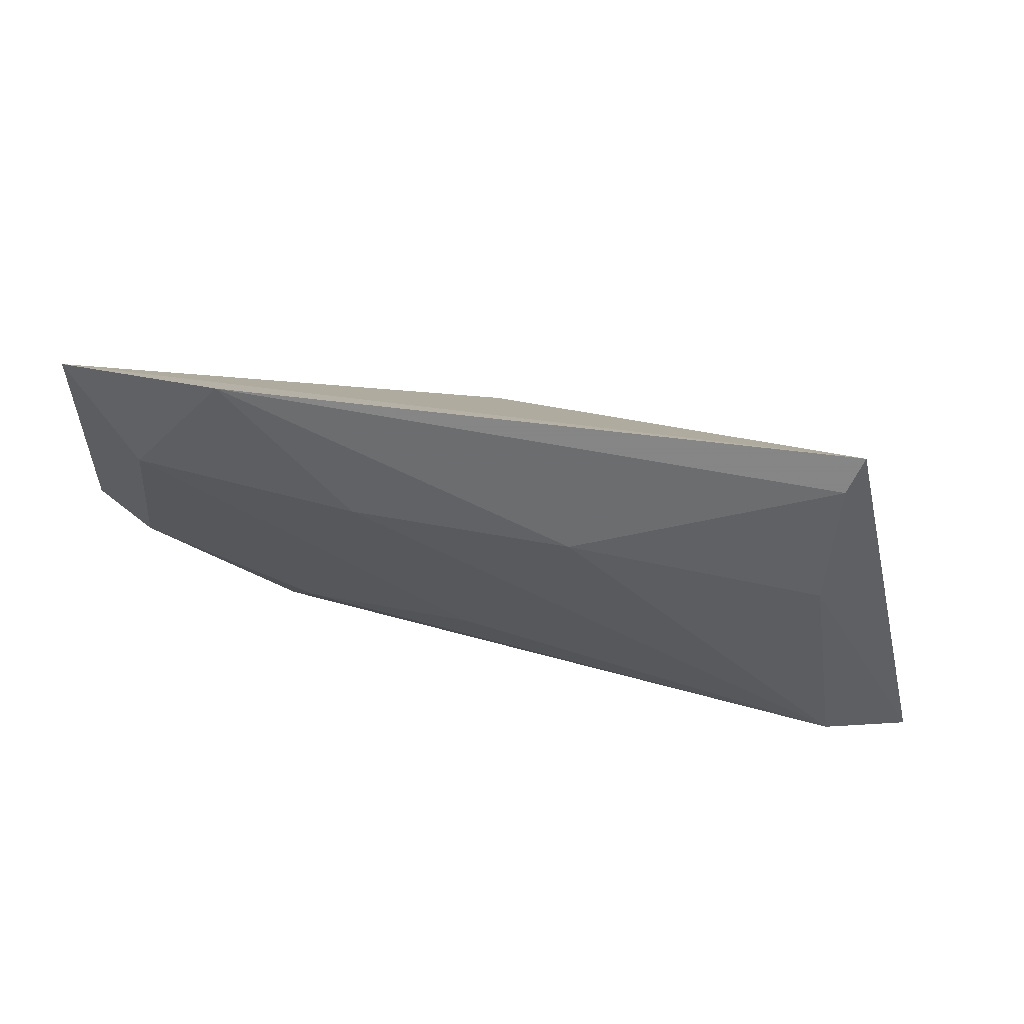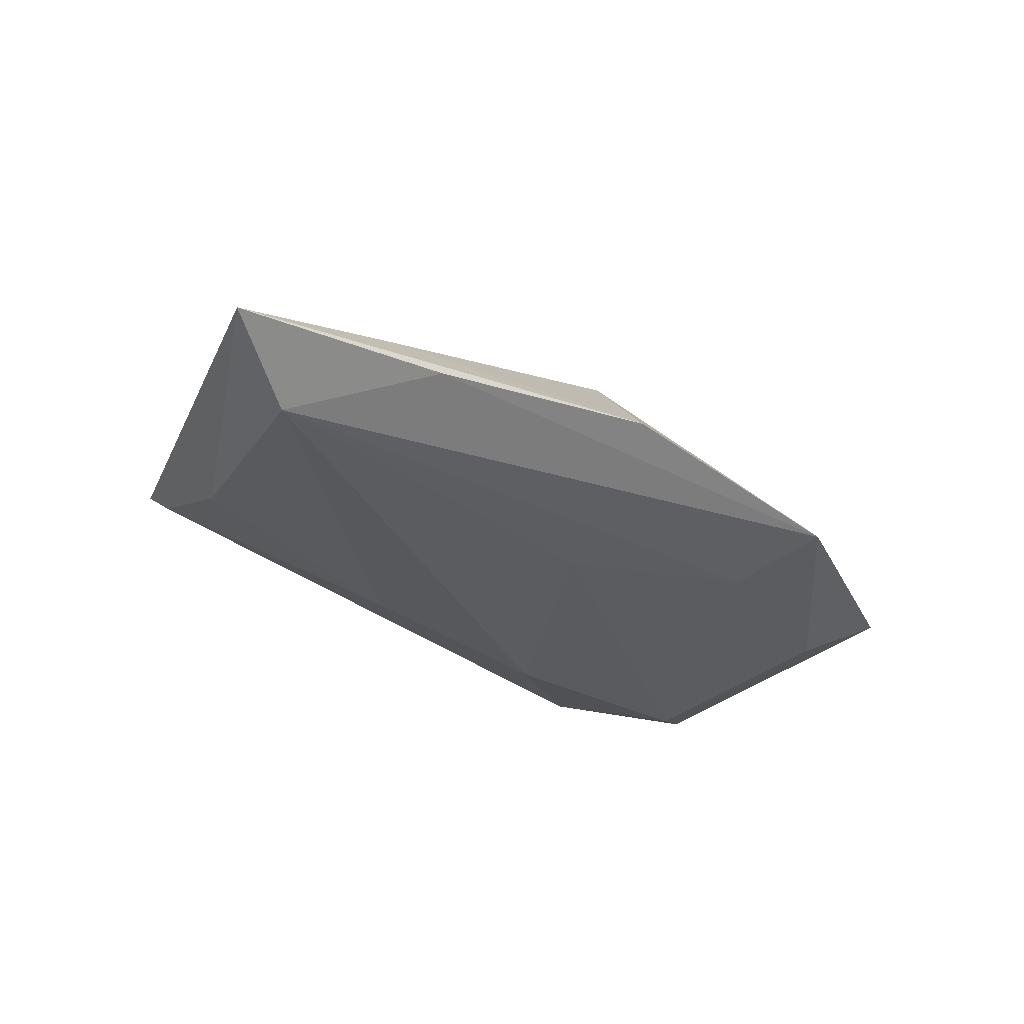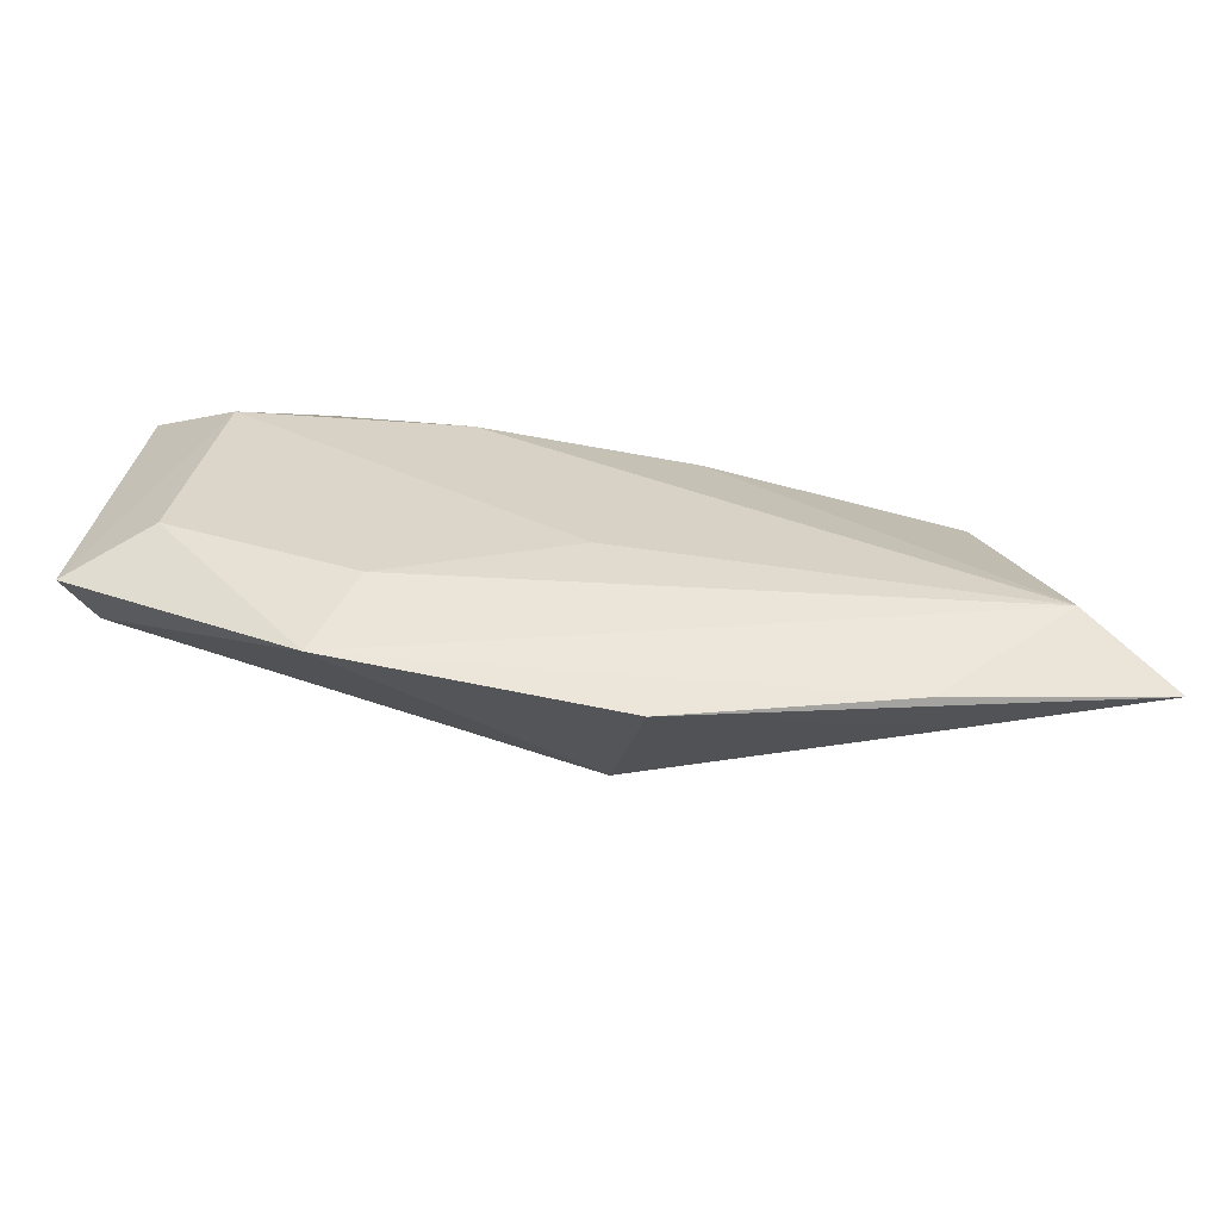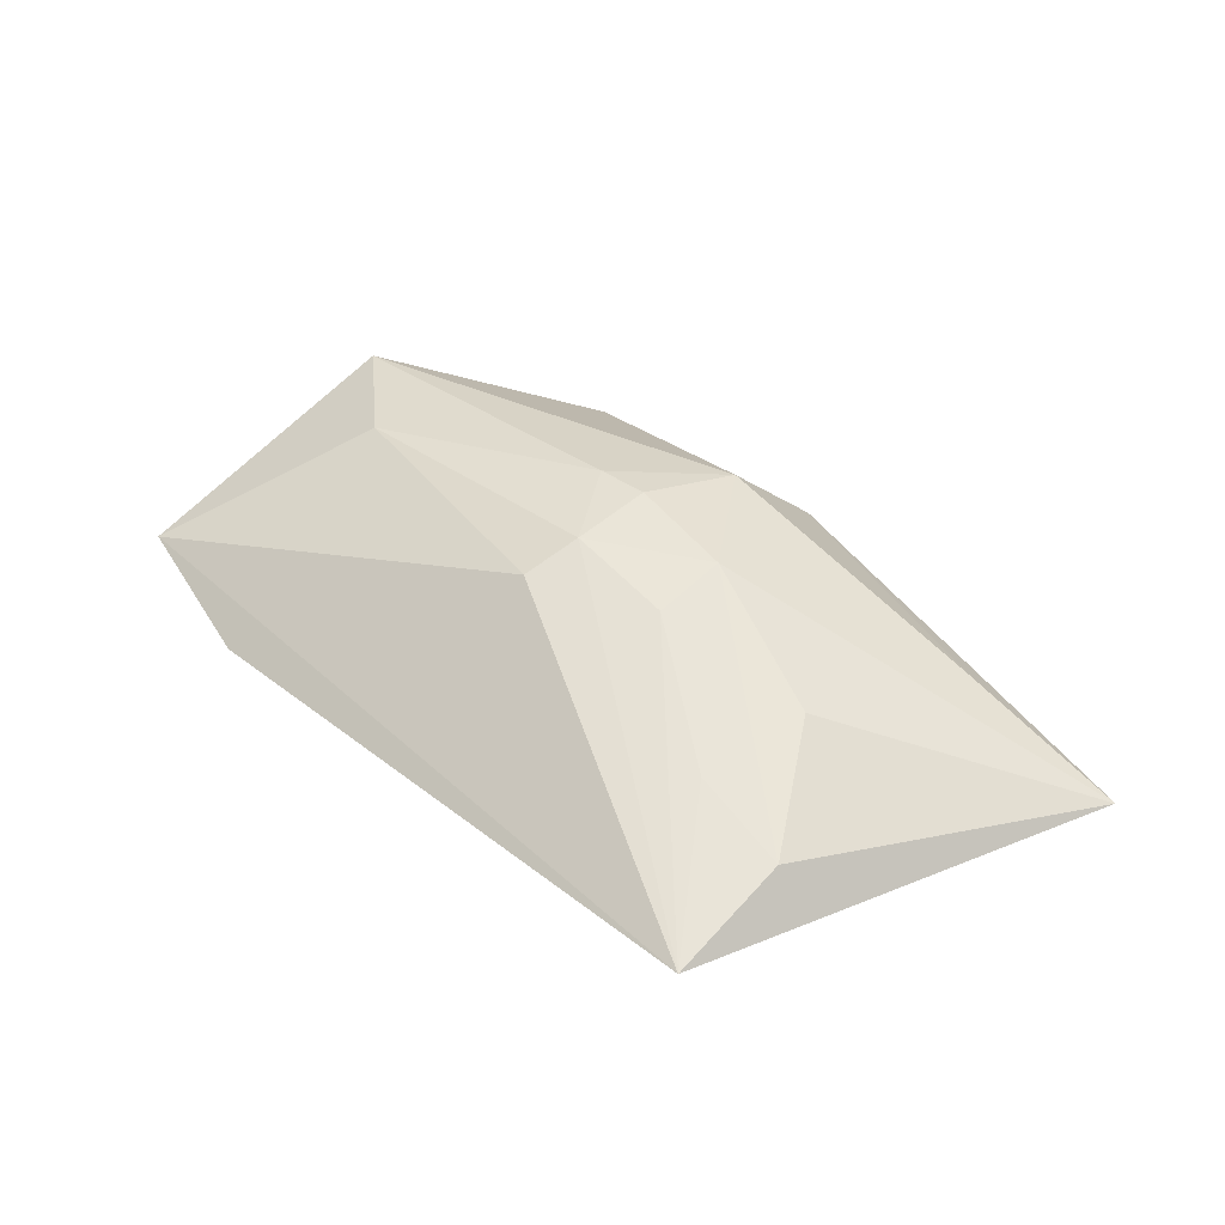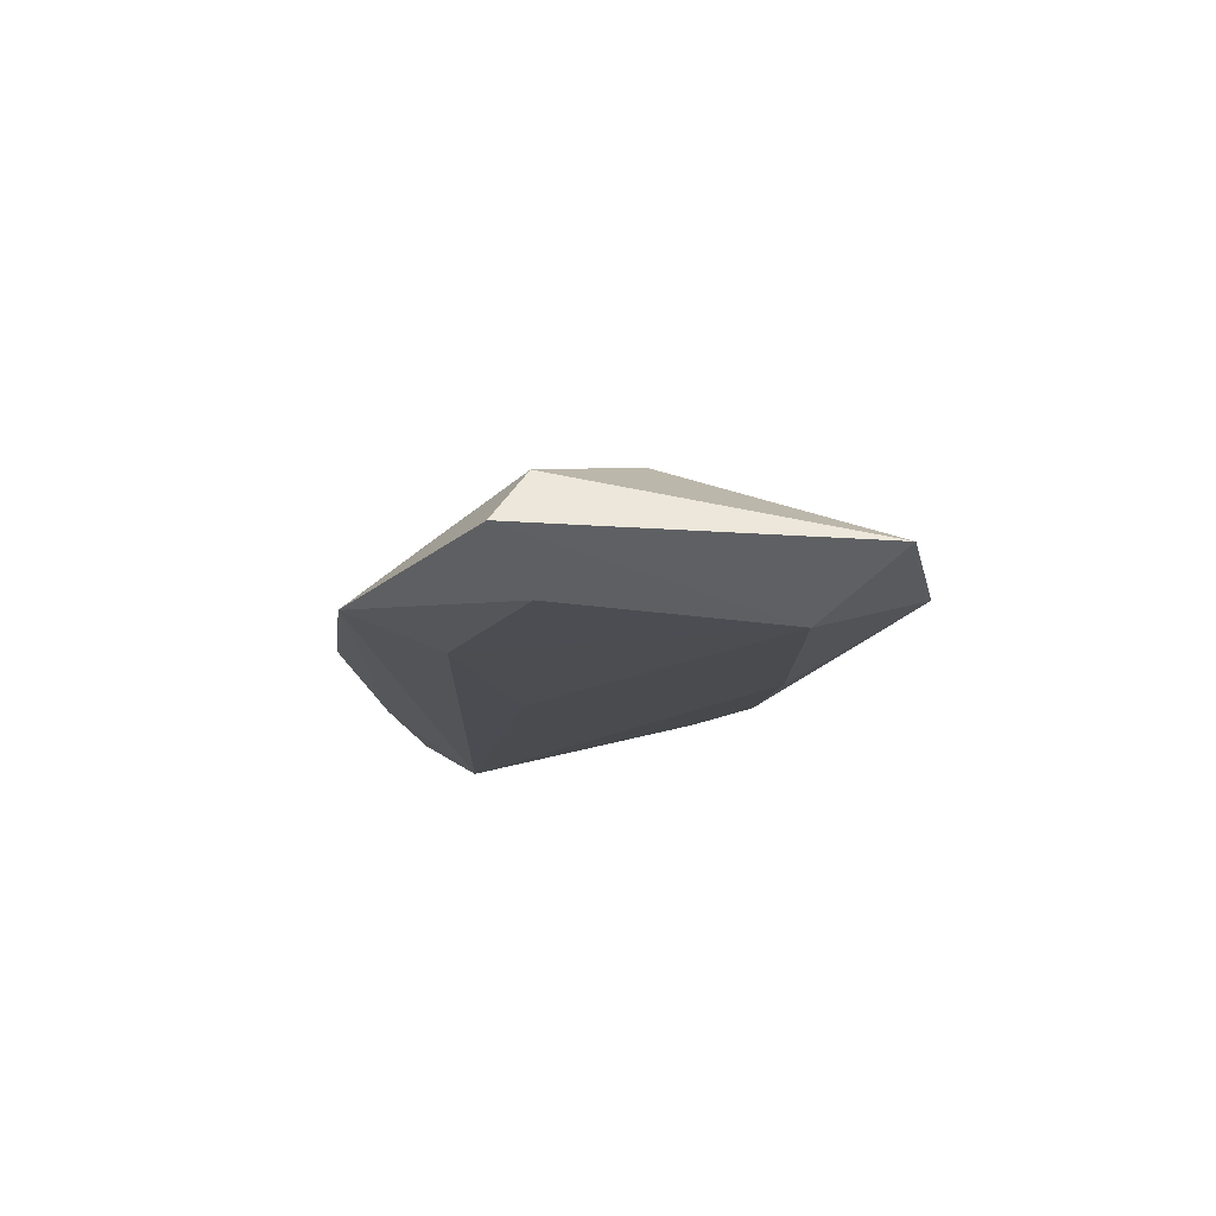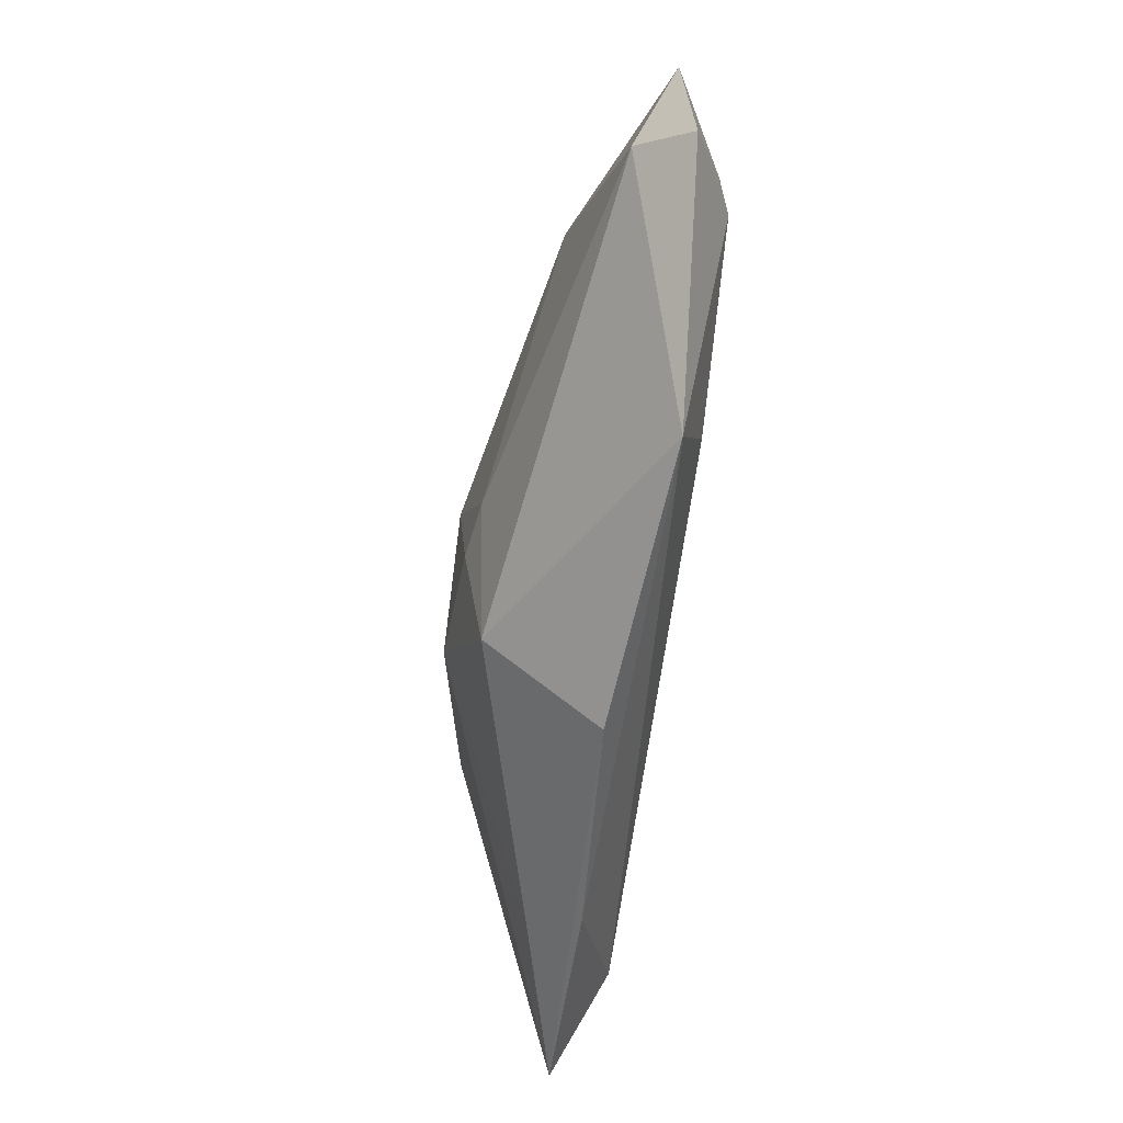
<metadata>
{"format":"obj","ext":"obj","renderer":"f3d","projection":"perspective","resolution":1024,"background":"white","views":[{"elev":67.0,"azim":-165.2,"up":"+Y"},{"elev":-33.6,"azim":-36.6,"up":"+Z"},{"elev":-63.4,"azim":175.3,"up":"+Y"},{"elev":49.3,"azim":-135.8,"up":"+Z"},{"elev":-13.7,"azim":87.5,"up":"+Z"},{"elev":-63.5,"azim":81.7,"up":"+Y"}]}
</metadata>
<code>
v -0.02984 -0.02573 -0.004155
v 0.05177 -0.01289 -0.003029
v -0.0441 -0.01536 -0.009419
v -0.01006 0.01676 -0.007173
v 0.003188 0.008843 0.01229
v -0.03827 0.01222 -0.003892
v 0.008287 -0.008017 0.01197
v -0.05399 -0.02201 -0.004118
v -0.01118 -0.00572 0.01372
v 0.01412 0.01731 -0.009419
v 0.04859 0.02488 -0.003601
v 0.02689 -0.0275 -0.005112
v 0.001796 0.002068 0.01384
v 0.03516 0.001852 0.007142
v -0.004049 -0.03003 -0.0024
v 0.03914 0.01676 -0.009284
v -0.03827 0.01499 0.007402
v -0.02904 0.0005605 0.009878
v -0.001732 -0.01903 0.01038
v -0.0343 -0.02117 0.001234
v -0.03883 0.02976 0.005332
v 0.02247 -0.017 -0.00829
v -0.02666 0.01352 0.009372
v -0.03767 0.02648 0.002441
v 0.0428 -0.008722 -0.007853
v 0.002014 -0.008199 0.01296
v 0.001513 -0.009332 -0.009419
v 0.04837 -0.009138 0.002643
v -0.01091 0.002845 0.01287
v 0.02992 0.02976 -0.004297
f 15 12 19
f 8 6 3
f 2 12 25
f 17 21 8
f 8 18 17
f 28 12 2
f 19 12 28
f 21 5 11
f 11 28 2
f 9 18 8
f 9 17 18
f 10 3 4
f 4 3 6
f 8 15 20
f 20 15 19
f 20 9 8
f 19 9 20
f 12 15 1
f 1 3 12
f 1 15 8
f 8 3 1
f 12 3 22
f 22 25 12
f 21 11 30
f 10 4 30
f 2 25 16
f 16 11 2
f 25 22 16
f 10 30 16
f 16 30 11
f 26 9 19
f 13 5 21
f 9 26 13
f 29 13 21
f 9 13 29
f 24 4 6
f 8 21 24
f 24 6 8
f 21 30 24
f 24 30 4
f 27 22 3
f 27 16 22
f 27 3 10
f 10 16 27
f 28 11 14
f 5 13 14
f 14 11 5
f 17 9 23
f 9 29 23
f 21 17 23
f 23 29 21
f 7 13 26
f 7 14 13
f 28 14 7
f 19 28 7
f 7 26 19

</code>
